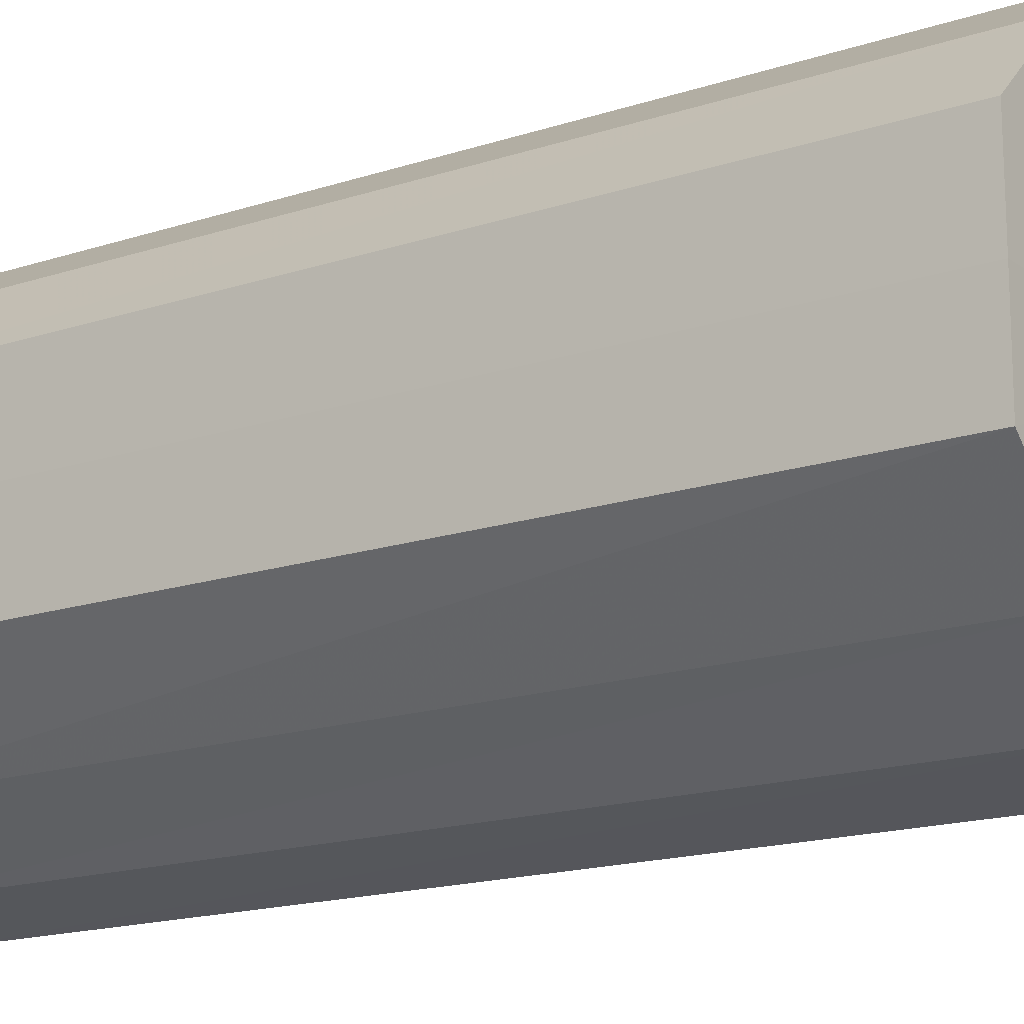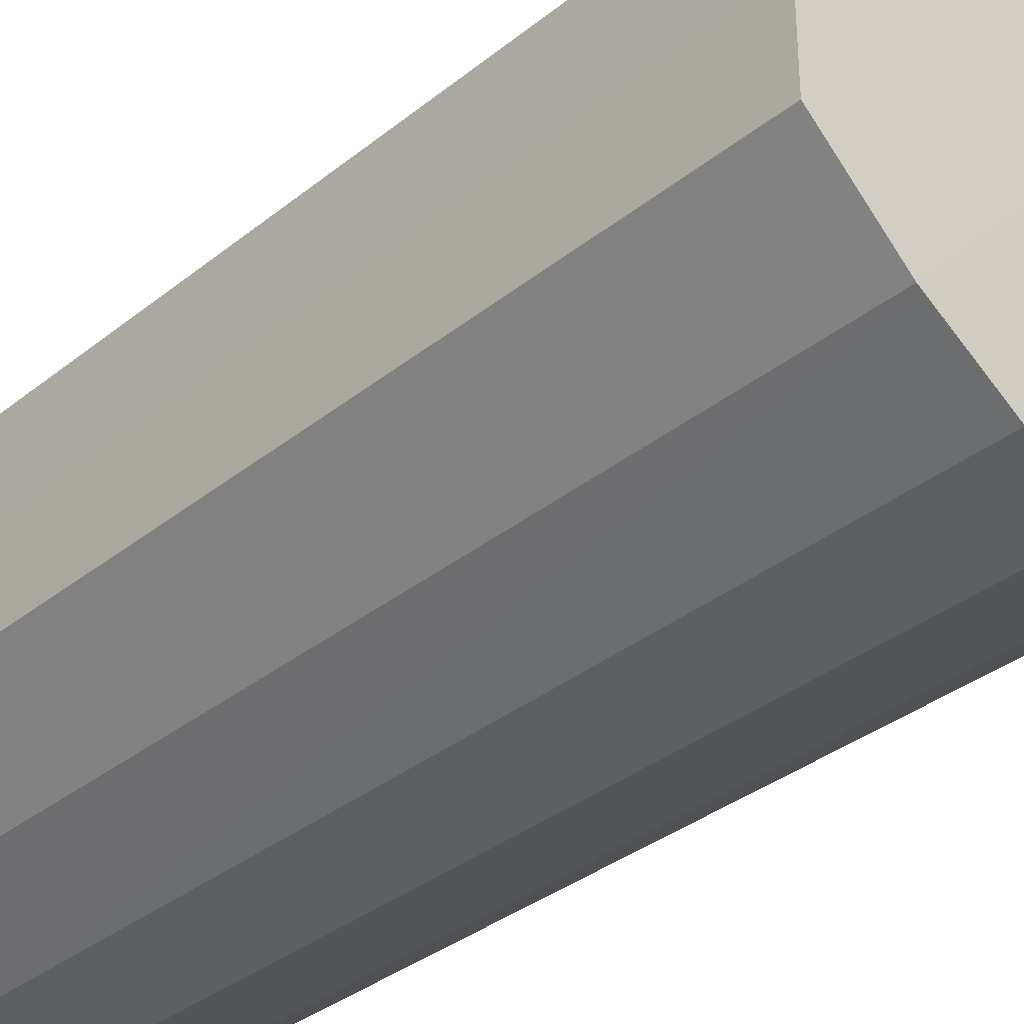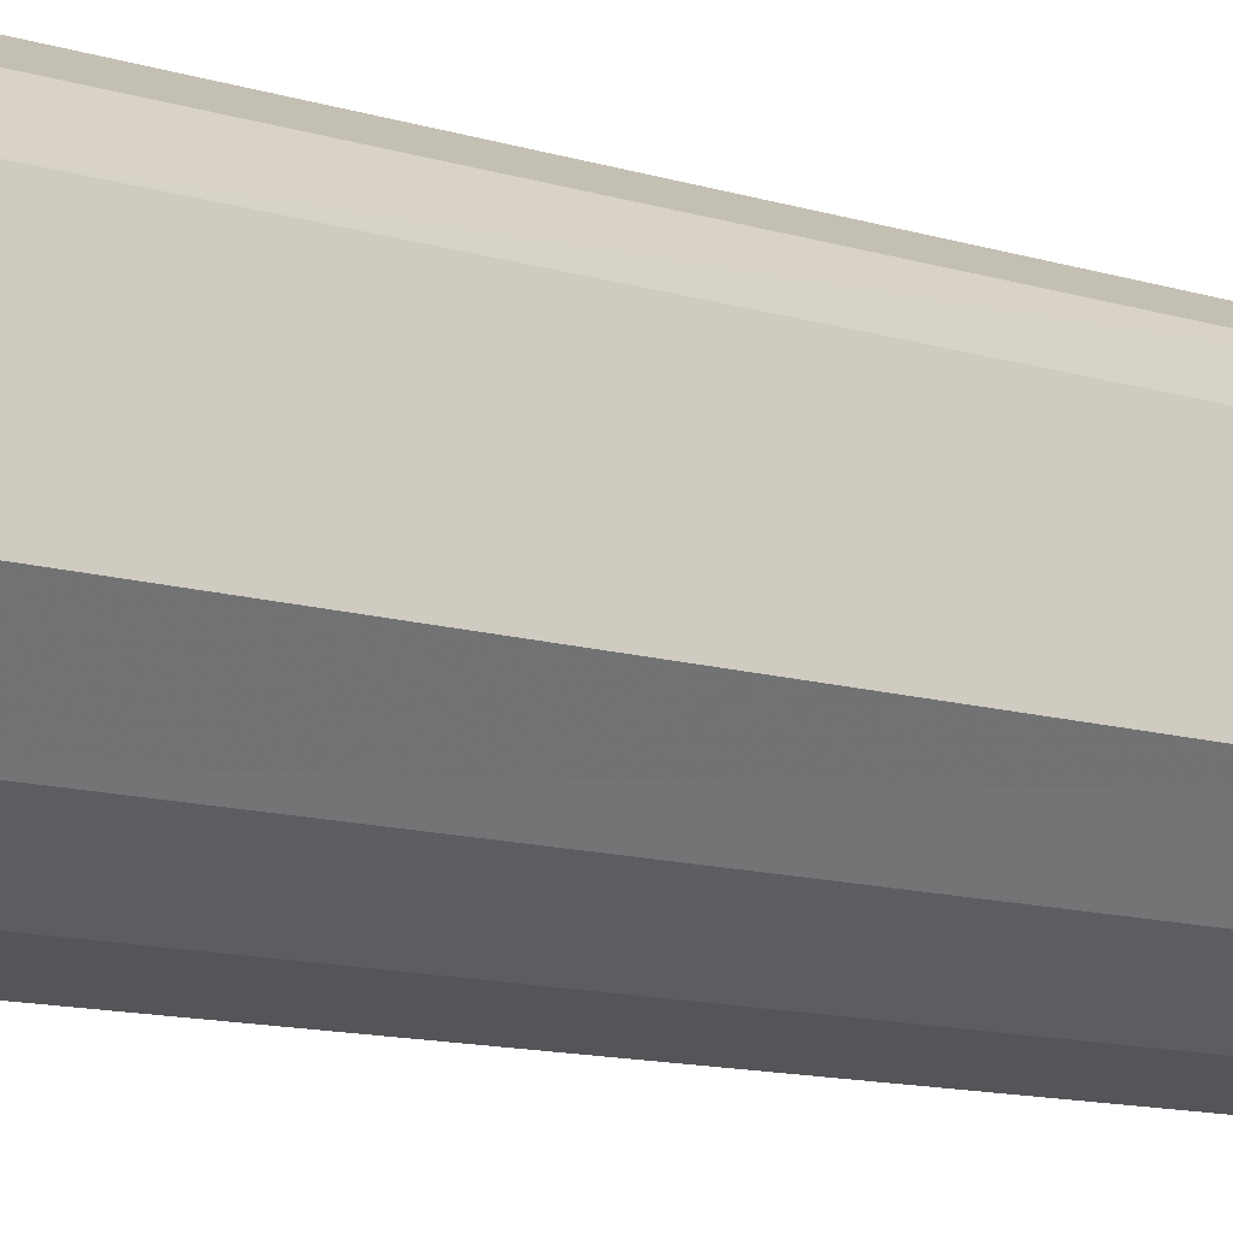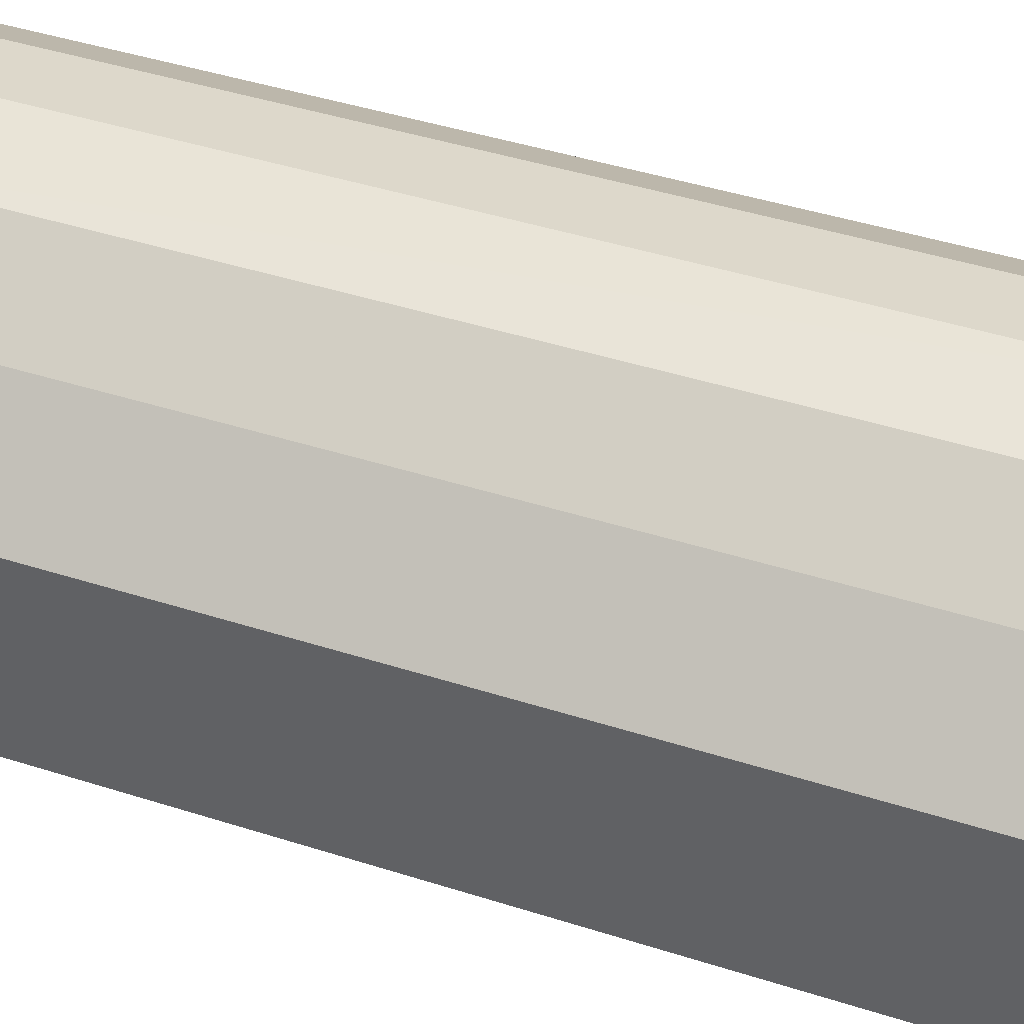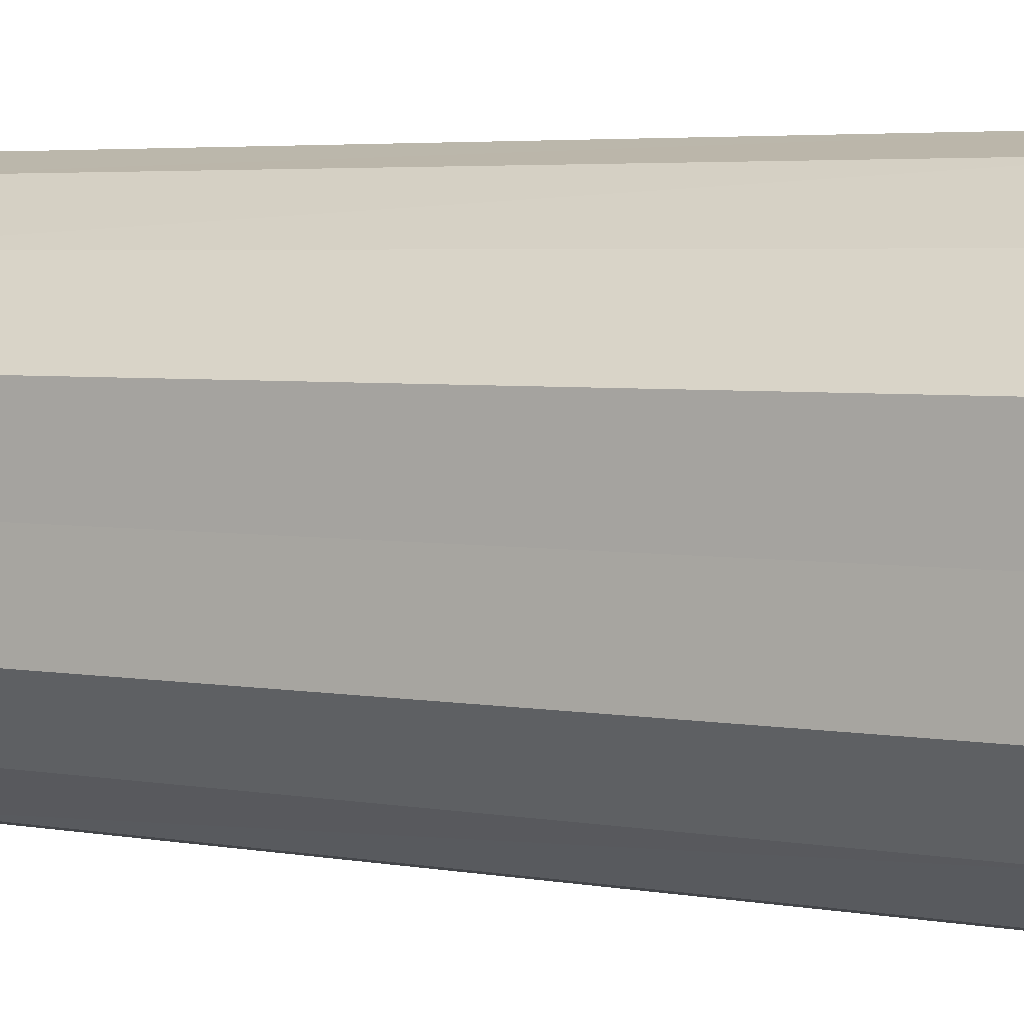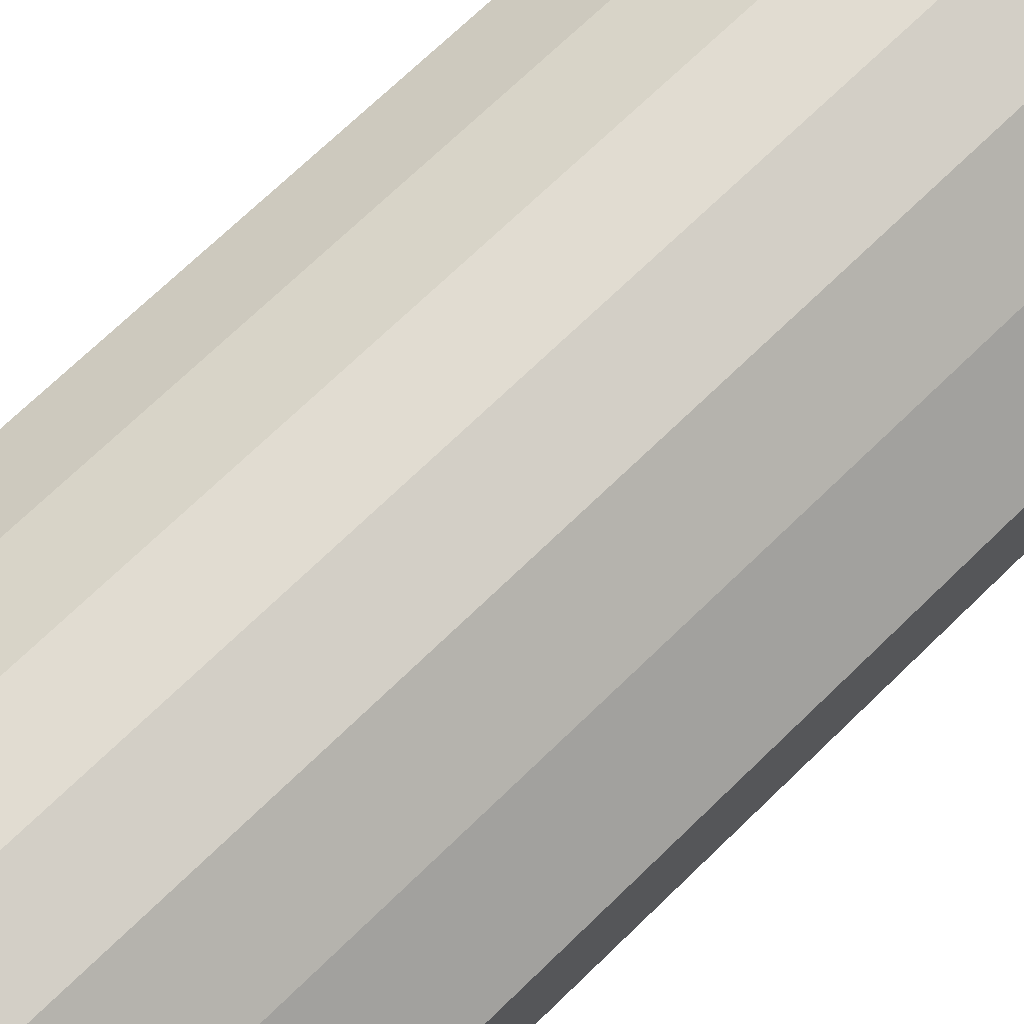
<metadata>
{"format":"obj","ext":"obj","renderer":"f3d","projection":"perspective","resolution":1024,"background":"white","views":[{"elev":-16.3,"azim":124.6,"up":"+Z"},{"elev":-34.1,"azim":-42.7,"up":"+Z"},{"elev":-14.8,"azim":58.9,"up":"+Z"},{"elev":42.9,"azim":-69.1,"up":"+Z"},{"elev":4.1,"azim":120.7,"up":"+Z"},{"elev":72.3,"azim":-133.9,"up":"+Z"}]}
</metadata>
<code>
o 20841
v 2218 1873 7.813
v 2218 1873 7.825
v 2218 1873 7.813
v 2217 1873 7.835
v 2218 1873 7.825
v 2218 1873 7.802
v 2218 1873 7.802
v 2217 1873 7.841
v 2217 1873 7.835
v 2217 1873 7.792
v 2217 1873 7.792
v 2217 1873 7.843
v 2217 1873 7.841
v 2217 1873 7.786
v 2217 1873 7.786
v 2217 1873 7.841
v 2217 1873 7.843
v 2217 1873 7.783
v 2217 1873 7.783
v 2217 1873 7.835
v 2217 1873 7.841
v 2217 1873 7.786
v 2217 1873 7.786
v 2217 1873 7.825
v 2217 1873 7.835
v 2217 1873 7.792
v 2217 1873 7.792
v 2217 1873 7.813
v 2217 1873 7.825
v 2217 1873 7.802
v 2217 1873 7.802
v 2217 1873 7.813
v 2218 1873 7.813
v 2218 1873 7.825
v 2218 1873 7.825
v 2217 1873 7.835
v 2217 1873 7.835
v 2218 1873 7.802
v 2218 1873 7.813
v 2217 1873 7.792
v 2218 1873 7.802
v 2217 1873 7.841
v 2217 1873 7.841
v 2217 1873 7.786
v 2217 1873 7.792
v 2217 1873 7.783
v 2217 1873 7.786
v 2217 1873 7.843
v 2217 1873 7.843
v 2217 1873 7.786
v 2217 1873 7.783
v 2217 1873 7.792
v 2217 1873 7.786
v 2217 1873 7.841
v 2217 1873 7.841
v 2217 1873 7.802
v 2217 1873 7.792
v 2217 1873 7.813
v 2217 1873 7.802
v 2217 1873 7.835
v 2217 1873 7.835
v 2217 1873 7.825
v 2217 1873 7.813
v 2217 1873 7.825
v 2217 1873 7.813
v 2218 1873 7.825
v 2218 1873 7.813
v 2217 1873 7.835
v 2218 1873 7.802
v 2217 1873 7.841
v 2217 1873 7.792
v 2217 1873 7.843
v 2217 1873 7.786
v 2217 1873 7.841
v 2217 1873 7.783
v 2217 1873 7.835
v 2217 1873 7.786
v 2217 1873 7.825
v 2217 1873 7.792
v 2217 1873 7.813
v 2217 1873 7.802
v 2217 1873 7.813
v 2218 1873 7.813
v 2218 1873 7.825
v 2218 1873 7.802
v 2217 1873 7.835
v 2217 1873 7.792
v 2217 1873 7.841
v 2217 1873 7.786
v 2217 1873 7.843
v 2217 1873 7.783
v 2217 1873 7.841
v 2217 1873 7.786
v 2217 1873 7.835
v 2217 1873 7.792
v 2217 1873 7.825
v 2217 1873 7.802
v 2217 1873 7.813
f 1 2 3
f 2 4 5
f 6 1 7
f 4 8 9
f 10 6 11
f 8 12 13
f 14 10 15
f 12 16 17
f 18 14 19
f 16 20 21
f 22 18 23
f 20 24 25
f 26 22 27
f 24 28 29
f 30 26 31
f 28 30 32
f 33 34 35
f 35 36 37
f 38 39 33
f 40 41 38
f 37 42 43
f 44 45 40
f 46 47 44
f 43 48 49
f 50 51 46
f 52 53 50
f 49 54 55
f 56 57 52
f 58 59 56
f 55 60 61
f 62 63 58
f 61 64 62
f 65 66 67
f 65 68 66
f 65 67 69
f 65 70 68
f 65 69 71
f 65 72 70
f 65 71 73
f 65 74 72
f 65 73 75
f 65 76 74
f 65 75 77
f 65 78 76
f 65 77 79
f 65 80 78
f 65 79 81
f 65 81 80
f 82 83 84
f 82 85 83
f 82 84 86
f 82 87 85
f 82 86 88
f 82 89 87
f 82 88 90
f 82 91 89
f 82 90 92
f 82 93 91
f 82 92 94
f 82 95 93
f 82 94 96
f 82 97 95
f 82 96 98
f 82 98 97

</code>
